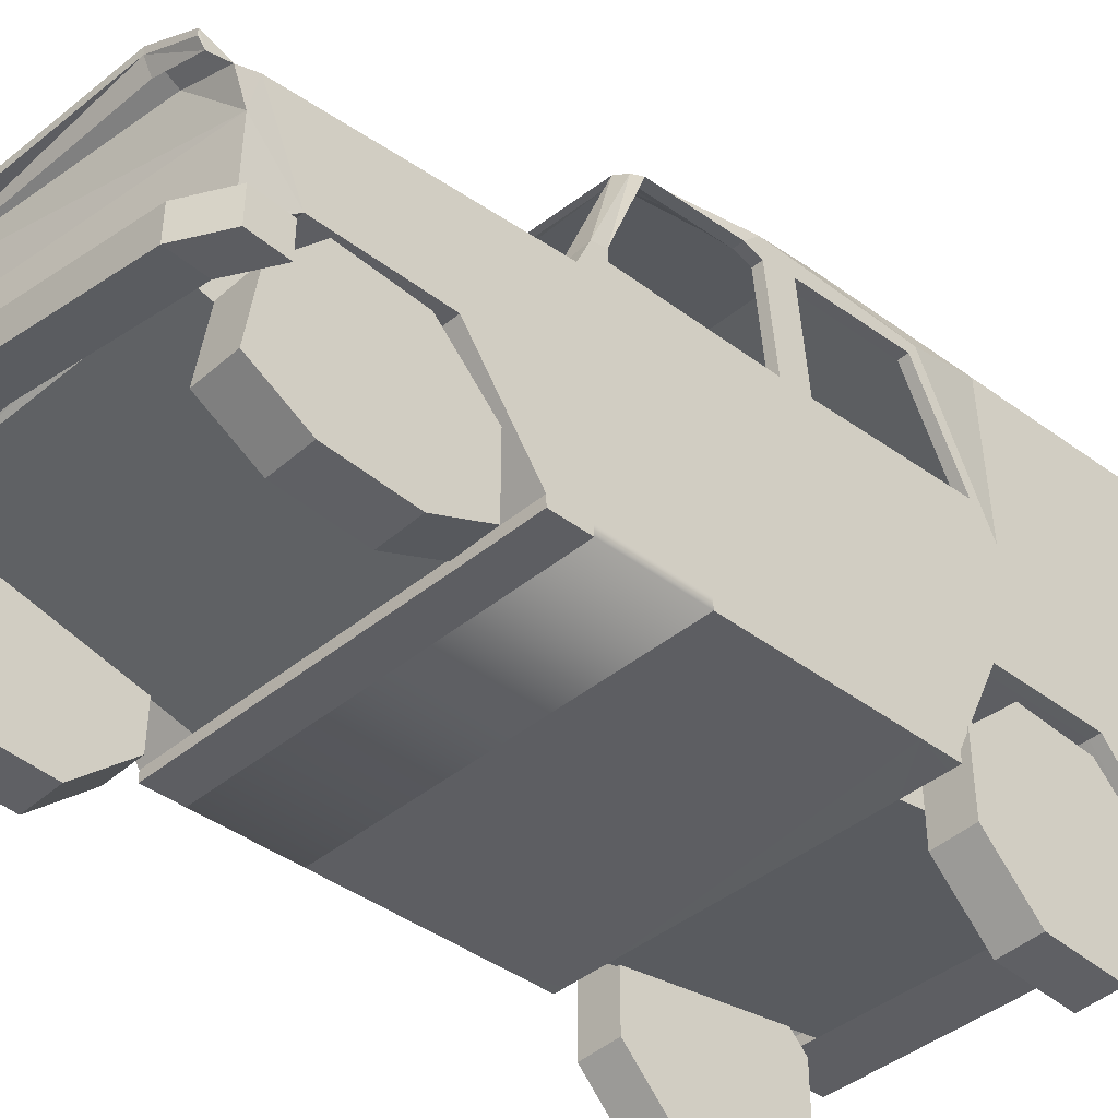
<metadata>
{"format":"obj","ext":"obj","renderer":"f3d","projection":"perspective","resolution":1024,"background":"white","views":[{"elev":-44.1,"azim":45.6,"up":"+Y"}]}
</metadata>
<code>
v 0.855 0.4088 1.1
v 0.855 0.5413 -0.6743
v 0.8771 0.858 1.462
v 0.8771 0.8146 2.044
v 0.8681 0.6383 2.221
v 0.8687 0.6646 2.266
v 0.8889 1.041 2.278
v 0.8968 1.226 2.245
v 0.9012 1.414 1.021
v 0.8979 2.457 -1.733
v 0.9015 1.648 -2.055
v 0.8616 0.7833 -2.017
v 0.8616 0.7597 -1.701
v 0.8763 1.056 -1.418
v 0.8763 1.015 -0.8703
v 0.8956 1.185 2.342
v 0.855 0.4228 0.9126
v 0.855 0.4591 0.4269
v 0.855 0.4979 -0.09265
v 0.8966 2.367 -0.9131
v 0.8953 2.277 -0.09298
v 0.9015 1.564 -0.9315
v 0.855 0.5272 -0.4851
v -0.8805 1.533 0.04944
v -0.8822 1.424 1.025
v -0.8469 2.256 0.07624
v -0.847 2.243 0.22
v -0.8469 2.305 -0.5526
v -0.9253 0.6039 -0.4794
v -0.8789 1.641 -0.9257
v -0.8011 2.35 -0.08754
v -0.7998 2.44 -0.9077
v -0.9253 0.5746 -0.08692
v 0.9335 2.228 -0.5583
v -0.9253 0.5358 0.4326
v -0.9253 0.4996 0.9183
v -0.8848 1.261 2.449
v -0.9041 1.092 -0.8645
v -0.9041 1.133 -1.412
v -0.9188 0.8365 -1.695
v -0.9188 0.8601 -2.011
v -0.8789 1.725 -2.049
v -0.7984 2.529 -1.728
v 0.9333 2.167 0.2143
v 0.9334 2.179 0.07051
v -0.8791 1.49 1.027
v -0.8836 1.303 2.25
v -0.8915 1.118 2.435
v -0.9117 0.6865 2.363
v 0.8982 1.348 1.019
v -0.9122 0.6853 2.227
v -0.9033 0.8914 2.049
v -0.9033 0.9348 1.468
v -0.9253 0.6181 -0.6686
v -0.9253 0.4856 1.105
v 0.8998 1.456 0.04371
v 0.8697 0.7083 1.341
v 0.8624 0.5586 1.22
v 0.8771 0.8291 1.85
v 0.8771 0.8436 1.656
v 0.8711 0.6773 2.162
v 0.8741 0.7459 2.103
v 0.8714 0.9573 -1.512
v 0.8665 0.8585 -1.607
v 0.8763 1.029 -1.053
v 0.8763 1.042 -1.235
v 0.8621 0.6993 -0.7396
v 0.8692 0.8572 -0.805
v -0.658 0.6755 2.226
v 0.6139 0.6185 2.222
v -0.6711 0.6082 -0.6693
v 0.6008 0.5512 -0.6736
v -0.6711 0.4757 1.105
v 0.6008 0.4187 1.1
v -0.6645 0.8266 -1.696
v 0.6073 0.7696 -1.7
v 0.6228 0.8245 2.044
v -0.649 0.8815 2.049
v -0.649 0.9249 1.467
v 0.6228 0.8679 1.463
v 0.622 1.025 -0.8695
v -0.6498 1.082 -0.8653
v -0.6498 1.123 -1.413
v 0.622 1.066 -1.417
v -0.9182 0.776 -0.7339
v -0.9112 0.934 -0.7992
v -0.9041 1.106 -1.047
v -0.9041 1.119 -1.23
v -0.909 1.034 -1.507
v -0.9139 0.9353 -1.601
v -0.9092 0.754 2.168
v -0.9063 0.8227 2.109
v -0.9033 0.9059 1.856
v -0.9033 0.9203 1.662
v -0.9106 0.7851 1.347
v -0.918 0.6353 1.226
v -0.6498 1.096 -1.048
v 0.622 1.039 -1.052
v -0.6498 1.109 -1.23
v 0.622 1.052 -1.235
v -0.649 0.896 1.855
v 0.6228 0.839 1.851
v -0.649 0.9104 1.661
v 0.6228 0.8535 1.657
v -0.6547 1.024 -1.507
v 0.6171 0.9672 -1.512
v -0.6596 0.9254 -1.602
v 0.6122 0.8684 -1.606
v -0.6564 0.7752 1.346
v 0.6155 0.7182 1.342
v -0.6637 0.6254 1.225
v 0.6081 0.5685 1.221
v -0.664 0.7661 -0.7346
v 0.6079 0.7092 -0.7389
v -0.6569 0.9241 -0.8
v 0.6149 0.8671 -0.8042
v -0.655 0.7441 2.167
v 0.6169 0.6872 2.163
v -0.652 0.8128 2.108
v 0.6198 0.7558 2.104
v 0.665 1.271 2.348
v -0.647 1.329 2.454
v -0.6456 1.375 2.256
v 0.6664 1.317 2.251
v -0.6411 1.563 1.032
v 0.6709 1.504 1.028
v 0.9075 1.552 0.9675
v -0.8729 1.628 0.9733
v 0.8282 2.078 0.7898
v 0.0749 2.11 0.8229
v 0.006833 2.112 0.823
v -0.7464 2.148 0.795
v 0.8016 1.488 1
v 0.05131 1.586 1.004
v -0.01675 1.588 1.004
v -0.773 1.558 1.005
v 0.888 2.055 0.7683
v -0.8084 2.128 0.7738
v -0.689 2.597 -1.723
v 0.7951 2.53 -1.728
v 0.7925 2.351 -0.08748
v -0.6917 2.418 -0.08249
v -0.6904 2.507 -0.9027
v 0.7938 2.441 -0.9076
v 0.7851 2.13 0.7453
v -0.699 2.197 0.7503
v 0.8942 1.154 2.441
v -0.8862 1.231 2.447
v 0.6634 1.236 2.447
v -0.6487 1.295 2.451
v 0.8952 1.225 2.472
v -0.8851 1.246 2.545
v 0.6646 1.344 2.487
v -0.6474 1.314 2.55
v 0.8938 1.194 2.47
v -0.8866 1.216 2.543
v 0.663 1.31 2.484
v -0.649 1.279 2.548
v 0.9082 1.574 0.8944
v 0.9298 2.086 0.2877
v 0.9286 2.065 0.1979
v 0.9055 1.515 0.8922
v 0.9059 1.582 0.1243
v 0.9286 2.024 0.7425
v 0.9076 1.687 -0.8031
v 0.9309 2.169 -0.5227
v 0.9296 2.099 0.04493
v 0.9061 1.596 -0.02586
v -0.8744 1.659 0.13
v -0.8749 1.591 0.8979
v -0.8518 2.142 0.2037
v -0.8505 2.162 0.2934
v -0.8721 1.651 0.9001
v -0.8518 2.101 0.7482
v -0.8743 1.672 -0.02013
v -0.8507 2.176 0.05067
v -0.8494 2.246 -0.517
v -0.8727 1.764 -0.7974
v -1.04 0.6813 2.417
v -1.04 0.6813 2.247
v 1.112 0.2526 2.247
v 1.112 0.2526 2.417
v -1.04 0.8514 2.417
v -1.04 0.8514 2.247
v 1.112 0.4228 2.247
v 1.112 0.4228 2.417
v -0.8219 0.8514 2.338
v 0.894 0.4601 2.338
v 0.894 0.2899 2.338
v -0.8219 0.6813 2.338
v 0.894 0.4601 2.508
v -0.8219 0.8514 2.508
v -0.8219 0.6813 2.508
v 0.894 0.2899 2.508
v 0.8204 2.438 -1.743
v 0.8236 1.702 -2.035
v -0.7962 1.772 -2.03
v -0.7231 2.504 -1.738
v -0.6235 2.565 -1.733
v 0.7269 2.505 -1.738
v 0.8204 2.433 -1.677
v 0.8236 1.697 -1.97
v -0.7962 1.767 -1.964
v -0.7231 2.499 -1.672
v -0.623 2.571 -1.667
v 0.7278 2.51 -1.672
v 0.8282 2.08 0.7606
v 0.0749 2.112 0.7937
v 0.006833 2.114 0.7939
v -0.7464 2.15 0.7658
v 0.8016 1.49 0.9711
v 0.05131 1.589 0.975
v -0.01675 1.591 0.9752
v -0.773 1.56 0.9763
v 0.8583 1.576 0.8946
v 0.8799 2.088 0.2879
v 0.8786 2.067 0.1981
v 0.8555 1.517 0.8924
v 0.856 1.584 0.1245
v 0.8786 2.027 0.7427
v 0.8577 1.69 -0.803
v 0.881 2.172 -0.5225
v 0.8797 2.101 0.04511
v 0.8561 1.598 -0.02569
v -0.8245 1.657 0.1298
v -0.8249 1.589 0.8978
v -0.8018 2.139 0.2035
v -0.8006 2.16 0.2932
v -0.8222 1.649 0.8999
v -0.8018 2.099 0.748
v -0.8243 1.67 -0.0203
v -0.8008 2.174 0.05049
v -0.7995 2.244 -0.5172
v -0.8228 1.762 -0.7976
v 0.8527 0.4774 -0.4888
v 0.8527 0.4915 -0.678
v 0.8593 0.7099 -1.705
v 0.8593 0.7335 -2.021
v 0.8527 0.373 0.9089
v 0.8527 0.359 1.096
v 0.8527 0.4093 0.4232
v 0.8527 0.4481 -0.09637
v -0.9277 0.5248 -0.09064
v 0.5984 0.5014 -0.6773
v -0.9211 0.8103 -2.015
v -0.9277 0.5541 -0.4831
v 0.5984 0.3689 1.097
v 0.605 0.7198 -1.704
v -0.9277 0.486 0.4289
v -0.9277 0.4497 0.9146
v -0.9277 0.4358 1.102
v -0.9211 0.7867 -1.699
v -0.9277 0.5682 -0.6723
v -0.6734 0.5584 -0.673
v -0.6734 0.4259 1.101
v -0.6668 0.7768 -1.7
v 0.7916 2.333 -0.08885
v -0.6925 2.399 -0.08386
v -0.6912 2.489 -0.904
v 0.7929 2.422 -0.909
v 0.7843 2.112 0.7439
v -0.6999 2.179 0.7489
v -0.797 2.254 0.07607
v -0.7971 2.241 0.2199
v -0.7969 2.302 -0.5528
v -0.7498 2.438 -0.9079
v -0.7585 2.125 0.7736
v 0.8467 2.369 -0.913
v 0.8835 2.23 -0.5582
v 0.8834 2.169 0.2145
v 0.8835 2.181 0.07068
v -0.8754 0.5723 -0.08709
v -0.8754 0.4972 0.9181
v 0.8051 0.4251 0.9128
v 0.8051 0.4614 0.4271
v 0.8051 0.5002 -0.09248
v -0.8754 0.5335 0.4325
v 0.8515 1.566 -0.9313
v 0.8482 1.35 1.019
v 0.8499 1.458 0.04388
v -0.8306 1.53 0.04927
v -0.8322 1.422 1.024
v -0.8289 1.639 -0.9259
v 0.8116 0.7819 -1.967
v -0.8688 0.854 -1.962
v 0.8028 0.5428 -0.6742
v 0.8094 0.7612 -1.701
v 0.8241 1.058 -1.418
v 0.8241 1.017 -0.8702
v 0.8241 1.03 -1.053
v 0.8241 1.044 -1.235
v 0.8192 0.9588 -1.512
v 0.8143 0.86 -1.607
v 0.8099 0.7007 -0.7395
v 0.817 0.8587 -0.8048
v 0.8005 0.493 -0.6779
v 0.8071 0.7114 -1.705
v -0.8519 1.091 -0.8647
v -0.8731 0.6166 -0.6687
v -0.8666 0.835 -1.695
v -0.8519 1.131 -1.412
v -0.8519 1.104 -1.047
v -0.8519 1.118 -1.23
v -0.8568 1.033 -1.507
v -0.8617 0.9338 -1.601
v -0.866 0.7746 -0.734
v -0.859 0.9325 -0.7993
v -0.8754 0.5668 -0.6724
v -0.8689 0.7852 -1.699
v 0.6082 1.051 -0.8676
v -0.6337 1.106 -0.8635
v -0.6337 1.147 -1.411
v 0.6082 1.092 -1.415
v -0.8731 0.6129 -0.6188
v 0.8028 0.539 -0.6243
v 0.8252 1.082 -1.416
v 0.8252 1.042 -0.8683
v 0.5858 0.5481 -0.6236
v -0.6561 0.6038 -0.6195
v -0.8507 1.115 -0.8628
v -0.8507 1.156 -1.41
v 0.8051 0.5295 -0.4849
v -0.8754 0.6016 -0.4795
v -0.6472 0.8757 -1.692
v 0.5947 0.8201 -1.697
v 0.8117 0.811 -1.697
v -0.8643 0.8848 -1.692
v -0.809 0.5357 1.059
v 0.7433 0.4658 1.054
v 0.6653 0.536 1.283
v 0.8653 0.536 1.283
v 0.6653 0.1533 1.283
v 0.8653 0.1533 1.283
v 0.6653 0.01218 1.553
v 0.8653 0.01218 1.553
v 0.6653 0.01217 1.936
v 0.8653 0.01217 1.936
v 0.6653 0.1533 2.207
v 0.8653 0.1533 2.207
v 0.6653 0.536 2.156
v 0.8653 0.536 2.156
v 0.6653 0.8066 1.936
v 0.8653 0.8066 1.936
v 0.6653 0.8066 1.553
v 0.8653 0.8066 1.553
v -0.8585 0.6578 1.283
v -0.6585 0.6578 1.283
v -0.8585 0.2751 1.283
v -0.6585 0.2751 1.283
v -0.8585 0.004549 1.553
v -0.6585 0.004549 1.553
v -0.8585 0.004549 1.936
v -0.6585 0.004549 1.936
v -0.8585 0.2751 2.207
v -0.6585 0.2751 2.207
v -0.8585 0.6578 2.207
v -0.6585 0.6578 2.207
v -0.8585 0.9284 1.936
v -0.6585 0.9284 1.936
v -0.8585 0.9284 1.553
v -0.6585 0.9284 1.553
v 0.6653 0.6578 -1.637
v 0.8653 0.6578 -1.637
v 0.6653 0.2751 -1.637
v 0.8653 0.2751 -1.637
v 0.6653 0.004549 -1.367
v 0.8653 0.004549 -1.367
v 0.6653 0.004549 -0.9841
v 0.8653 0.004549 -0.9841
v 0.6653 0.2751 -0.7135
v 0.8653 0.2751 -0.7135
v 0.6653 0.6578 -0.7135
v 0.8653 0.6578 -0.7135
v 0.6653 0.9284 -0.9841
v 0.8653 0.9284 -0.9841
v 0.6653 0.9284 -1.367
v 0.8653 0.9284 -1.367
v -0.8585 0.6578 -1.637
v -0.6585 0.6578 -1.637
v -0.8585 0.2751 -1.637
v -0.6585 0.2751 -1.637
v -0.8585 0.004549 -1.367
v -0.6585 0.004549 -1.367
v -0.8585 0.004549 -0.9841
v -0.6585 0.004549 -0.9841
v -0.8585 0.2751 -0.7135
v -0.6585 0.2751 -0.7135
v -0.8585 0.6578 -0.7135
v -0.6585 0.6578 -0.7135
v -0.8585 0.9284 -0.9841
v -0.6585 0.9284 -0.9841
v -0.8585 0.9284 -1.367
v -0.6585 0.9284 -1.367
f 136 128 46
f 104 80 3
f 126 124 9
f 112 74 1
f 141 21 20
f 35 250 36
f 37 48 122
f 41 42 12
f 48 49 6
f 121 16 8
f 200 199 139
f 49 51 6
f 144 20 10
f 282 328 273
f 120 77 62
f 306 71 299
f 307 113 306
f 304 107 105
f 77 102 4
f 102 104 60
f 52 93 78
f 93 94 103
f 94 53 79
f 291 84 288
f 98 291 290
f 294 116 295
f 80 110 57
f 110 112 58
f 53 95 109
f 95 96 111
f 96 55 73
f 303 83 99
f 302 82 298
f 41 252 40
f 106 293 292
f 70 118 5
f 118 120 61
f 51 91 69
f 91 92 117
f 92 52 119
f 99 107 113
f 74 80 70
f 73 69 79
f 70 69 74
f 46 47 123
f 124 125 123
f 37 122 47
f 122 121 123
f 126 9 133
f 127 133 9
f 138 132 146
f 129 137 145
f 134 130 131
f 130 129 145
f 136 132 128
f 133 127 129
f 131 130 146
f 146 132 131
f 141 145 21
f 125 136 46
f 125 135 136
f 134 126 133
f 135 125 126
f 31 142 32
f 259 142 143
f 32 143 43
f 140 205 139
f 31 138 146
f 146 261 145
f 44 45 21
f 21 137 44
f 45 34 21
f 20 34 22
f 11 10 22
f 27 31 26
f 31 27 138
f 26 31 28
f 28 32 30
f 42 30 43
f 7 6 4
f 8 16 7
f 3 50 8
f 50 3 17
f 50 9 8
f 121 153 16
f 158 150 157
f 154 122 37
f 158 154 152
f 153 157 151
f 154 158 157
f 16 151 147
f 157 147 155
f 150 158 148
f 148 156 152
f 122 154 153
f 13 12 14
f 14 11 22
f 22 23 15
f 168 56 165
f 173 128 138
f 56 19 23
f 40 39 41
f 39 38 30
f 38 54 29
f 48 52 49
f 48 37 47
f 47 25 53
f 25 47 46
f 45 161 163
f 50 162 9
f 160 44 137
f 56 163 162
f 161 45 44
f 34 166 165
f 167 45 168
f 45 167 166
f 25 36 53
f 24 175 178
f 24 30 29
f 128 173 46
f 24 25 170
f 171 172 27
f 169 171 26
f 172 174 138
f 25 46 170
f 176 26 177
f 175 24 26
f 177 28 178
f 159 127 9
f 159 164 137
f 183 184 180
f 188 185 181
f 185 186 182
f 192 183 179
f 194 189 182
f 192 187 183
f 184 187 190
f 187 188 189
f 186 191 194
f 191 192 193
f 179 180 190
f 193 190 189
f 186 185 188
f 191 188 187
f 140 10 195
f 199 198 139
f 11 42 197
f 42 43 197
f 196 195 10
f 145 137 21
f 142 31 146
f 34 20 21
f 31 32 28
f 48 7 122
f 7 16 121
f 122 7 121
f 60 104 3
f 124 8 9
f 58 112 1
f 144 141 20
f 33 249 35
f 41 238 245
f 54 246 29
f 42 11 12
f 7 48 6
f 74 240 1
f 73 74 55
f 124 121 8
f 140 200 139
f 51 69 6
f 69 70 6
f 70 5 6
f 140 144 10
f 213 211 214
f 214 279 282
f 126 50 9
f 77 4 62
f 12 285 284
f 298 115 307
f 305 75 107
f 102 59 4
f 59 102 60
f 93 101 78
f 101 93 103
f 103 94 79
f 108 287 293
f 289 98 290
f 295 81 289
f 3 80 57
f 57 110 58
f 79 53 109
f 109 95 111
f 111 96 73
f 301 105 83
f 302 99 97
f 18 242 19
f 84 292 288
f 118 61 5
f 120 62 61
f 91 117 69
f 92 119 117
f 52 78 119
f 76 108 114
f 80 77 70
f 69 78 79
f 69 73 74
f 125 46 123
f 198 203 197
f 122 123 47
f 121 124 123
f 135 134 131
f 132 138 128
f 127 137 129
f 130 145 146
f 134 135 126
f 142 143 32
f 145 257 141
f 143 139 43
f 258 146 142
f 10 20 22
f 30 32 43
f 6 5 4
f 4 8 7
f 4 3 8
f 3 1 17
f 153 151 16
f 157 150 149
f 152 154 37
f 156 158 152
f 157 155 151
f 153 154 157
f 151 155 147
f 149 147 157
f 148 158 156
f 37 148 152
f 121 122 153
f 12 11 14
f 15 14 22
f 23 2 15
f 56 22 165
f 174 173 138
f 22 56 23
f 39 42 41
f 42 39 30
f 30 38 29
f 52 51 49
f 52 48 47
f 52 47 53
f 56 45 163
f 162 159 9
f 164 160 137
f 50 56 162
f 160 161 44
f 22 34 165
f 45 56 168
f 34 45 166
f 36 55 53
f 30 24 178
f 33 24 29
f 169 24 170
f 26 171 27
f 24 169 26
f 27 172 138
f 46 173 170
f 26 28 177
f 176 175 26
f 28 30 178
f 127 159 137
f 179 183 180
f 189 188 181
f 181 185 182
f 193 192 179
f 189 181 182
f 187 184 183
f 180 184 190
f 190 187 189
f 182 186 194
f 194 191 193
f 193 179 190
f 194 193 189
f 191 186 188
f 192 191 187
f 200 140 195
f 198 43 139
f 196 11 197
f 43 198 197
f 11 196 10
f 200 201 206
f 199 204 198
f 197 202 196
f 195 202 201
f 200 205 199
f 132 214 210
f 130 212 208
f 135 214 136
f 134 211 212
f 132 209 131
f 129 208 207
f 131 213 135
f 129 211 133
f 212 209 208
f 40 309 300
f 29 243 33
f 13 238 12
f 72 248 76
f 73 247 74
f 19 235 23
f 286 236 296
f 163 217 219
f 160 217 161
f 168 223 167
f 159 220 164
f 165 222 221
f 159 218 215
f 167 222 166
f 163 218 162
f 164 216 160
f 165 224 168
f 169 226 225
f 178 233 177
f 169 227 171
f 175 232 231
f 173 230 229
f 178 231 234
f 172 227 228
f 176 233 232
f 172 230 174
f 245 309 252
f 256 244 254
f 245 238 256
f 238 297 248
f 256 238 248
f 250 255 251
f 286 114 294
f 240 247 239
f 255 239 247
f 249 242 241
f 243 235 242
f 235 296 236
f 308 246 253
f 254 235 246
f 76 297 287
f 299 254 308
f 23 236 2
f 71 256 254
f 36 251 55
f 1 239 17
f 55 255 73
f 227 231 232
f 217 224 219
f 141 260 144
f 265 259 258
f 258 263 265
f 263 227 232
f 233 263 232
f 259 204 205
f 209 210 262
f 229 214 226
f 173 226 170
f 207 215 211
f 34 271 45
f 45 270 44
f 20 269 34
f 201 260 206
f 234 204 233
f 266 265 204
f 265 233 204
f 201 221 222
f 269 268 201
f 222 271 269
f 271 217 270
f 271 257 269
f 260 269 257
f 215 218 211
f 270 217 216
f 227 264 228
f 210 229 230
f 228 210 230
f 264 263 258
f 262 264 258
f 271 270 257
f 216 207 270
f 270 261 257
f 207 208 261
f 262 208 209
f 201 222 269
f 22 280 56
f 280 50 56
f 281 30 24
f 282 24 25
f 225 281 231
f 280 219 224
f 221 280 224
f 218 280 279
f 211 218 279
f 226 281 225
f 226 214 282
f 234 281 283
f 287 237 13
f 2 294 67
f 72 296 244
f 288 63 14
f 68 289 15
f 289 65 15
f 293 13 64
f 292 64 63
f 67 295 68
f 65 291 66
f 291 14 66
f 54 308 253
f 300 256 75
f 88 302 87
f 39 304 301
f 90 300 305
f 38 307 86
f 87 298 38
f 88 301 303
f 89 305 304
f 86 306 85
f 85 299 54
f 313 317 316
f 278 316 317
f 311 321 320
f 221 202 278
f 310 315 317
f 234 283 203
f 321 283 320
f 320 319 311
f 318 324 319
f 318 313 325
f 319 312 311
f 313 326 325
f 324 321 312
f 203 284 202
f 325 326 284
f 327 324 285
f 285 325 284
f 202 326 316
f 203 327 285
f 277 274 275
f 276 277 275
f 323 276 322
f 315 318 322
f 314 323 319
f 318 323 322
f 281 323 283
f 320 323 314
f 322 317 315
f 280 322 276
f 273 329 274
f 282 329 328
f 279 274 329
f 275 280 276
f 272 281 277
f 282 277 281
f 275 279 280
f 35 25 24
f 33 35 24
f 19 56 18
f 50 18 56
f 260 205 206
f 259 257 258
f 258 261 262
f 145 142 146
f 143 141 144
f 144 139 143
f 331 332 330
f 333 334 332
f 335 336 334
f 337 338 336
f 339 340 338
f 341 342 340
f 341 337 335
f 343 344 342
f 345 330 344
f 336 340 334
f 347 348 346
f 349 350 348
f 351 352 350
f 353 354 352
f 355 356 354
f 357 358 356
f 359 353 351
f 359 360 358
f 361 346 360
f 352 358 360
f 363 364 362
f 365 366 364
f 367 368 366
f 369 370 368
f 371 372 370
f 373 374 372
f 375 371 367
f 375 376 374
f 377 362 376
f 368 372 364
f 379 380 378
f 381 382 380
f 383 384 382
f 385 386 384
f 387 388 386
f 389 390 388
f 391 387 383
f 391 392 390
f 393 378 392
f 384 388 380
f 35 249 250
f 306 113 71
f 307 115 113
f 304 305 107
f 291 100 84
f 98 100 291
f 294 114 116
f 303 301 83
f 302 97 82
f 41 245 252
f 106 108 293
f 99 83 105
f 107 75 113
f 99 105 107
f 115 82 97
f 97 99 113
f 75 71 113
f 113 115 97
f 124 126 125
f 259 258 142
f 140 206 205
f 146 262 261
f 33 243 249
f 41 12 238
f 54 253 246
f 74 247 240
f 213 212 211
f 214 211 279
f 12 41 285
f 298 82 115
f 305 300 75
f 108 76 287
f 289 81 98
f 295 116 81
f 301 304 105
f 302 303 99
f 18 241 242
f 84 106 292
f 100 98 114
f 116 114 98
f 98 81 116
f 106 84 100
f 72 76 114
f 108 106 100
f 100 114 108
f 198 204 203
f 145 261 257
f 258 262 146
f 200 195 201
f 199 205 204
f 197 203 202
f 195 196 202
f 200 206 205
f 132 136 214
f 130 134 212
f 135 213 214
f 134 133 211
f 132 210 209
f 129 130 208
f 131 209 213
f 129 207 211
f 212 213 209
f 40 252 309
f 29 246 243
f 13 237 238
f 72 244 248
f 73 255 247
f 19 242 235
f 286 2 236
f 163 161 217
f 160 216 217
f 168 224 223
f 159 215 220
f 165 166 222
f 159 162 218
f 167 223 222
f 163 219 218
f 164 220 216
f 165 221 224
f 169 170 226
f 178 234 233
f 169 225 227
f 175 176 232
f 173 174 230
f 178 175 231
f 172 171 227
f 176 177 233
f 172 228 230
f 245 256 309
f 256 248 244
f 238 237 297
f 286 72 114
f 255 250 239
f 249 243 242
f 243 246 235
f 235 244 296
f 308 254 246
f 254 244 235
f 76 248 297
f 299 71 254
f 23 235 236
f 71 75 256
f 36 250 251
f 1 240 239
f 55 251 255
f 227 225 231
f 217 223 224
f 141 257 260
f 265 266 259
f 263 264 227
f 233 265 263
f 259 266 204
f 173 229 226
f 207 220 215
f 34 269 271
f 45 271 270
f 20 268 269
f 201 268 260
f 234 203 204
f 201 202 221
f 222 223 271
f 271 223 217
f 260 268 269
f 210 214 229
f 228 264 210
f 262 210 264
f 216 220 207
f 270 207 261
f 262 261 208
f 22 278 280
f 280 279 50
f 281 283 30
f 282 281 24
f 221 278 280
f 218 219 280
f 226 282 281
f 234 231 281
f 287 297 237
f 2 286 294
f 72 286 296
f 288 292 63
f 68 295 289
f 289 290 65
f 293 287 13
f 292 293 64
f 67 294 295
f 65 290 291
f 291 288 14
f 54 299 308
f 300 309 256
f 88 303 302
f 39 89 304
f 90 40 300
f 38 298 307
f 87 302 298
f 88 39 301
f 89 90 305
f 86 307 306
f 85 306 299
f 313 310 317
f 278 202 316
f 311 312 321
f 310 318 315
f 321 203 283
f 320 314 319
f 318 325 324
f 318 310 313
f 319 324 312
f 313 316 326
f 324 327 321
f 203 285 284
f 285 324 325
f 202 284 326
f 203 321 327
f 277 273 274
f 276 272 277
f 323 272 276
f 318 319 323
f 281 272 323
f 320 283 323
f 322 278 317
f 280 278 322
f 273 328 329
f 282 279 329
f 282 273 277
f 275 274 279
f 35 36 25
f 50 17 18
f 260 259 205
f 259 260 257
f 258 257 261
f 145 141 142
f 143 142 141
f 144 140 139
f 331 333 332
f 333 335 334
f 335 337 336
f 337 339 338
f 339 341 340
f 341 343 342
f 335 333 331
f 331 345 335
f 343 341 345
f 339 337 341
f 335 345 341
f 343 345 344
f 345 331 330
f 344 330 334
f 332 334 330
f 336 338 340
f 340 342 344
f 344 334 340
f 347 349 348
f 349 351 350
f 351 353 352
f 353 355 354
f 355 357 356
f 357 359 358
f 351 349 359
f 347 361 359
f 359 357 355
f 355 353 359
f 349 347 359
f 359 361 360
f 361 347 346
f 360 346 348
f 348 350 360
f 352 354 356
f 356 358 352
f 360 350 352
f 363 365 364
f 365 367 366
f 367 369 368
f 369 371 370
f 371 373 372
f 373 375 374
f 367 365 375
f 363 377 375
f 375 373 371
f 371 369 367
f 365 363 375
f 375 377 376
f 377 363 362
f 376 362 364
f 364 366 368
f 368 370 372
f 372 374 376
f 376 364 372
f 379 381 380
f 381 383 382
f 383 385 384
f 385 387 386
f 387 389 388
f 389 391 390
f 383 381 391
f 379 393 391
f 391 389 387
f 387 385 383
f 381 379 391
f 391 393 392
f 393 379 378
f 392 378 380
f 380 382 384
f 384 386 388
f 388 390 392
f 392 380 388
f 17 241 18
f 250 241 239
f 17 239 241
f 250 249 241

</code>
